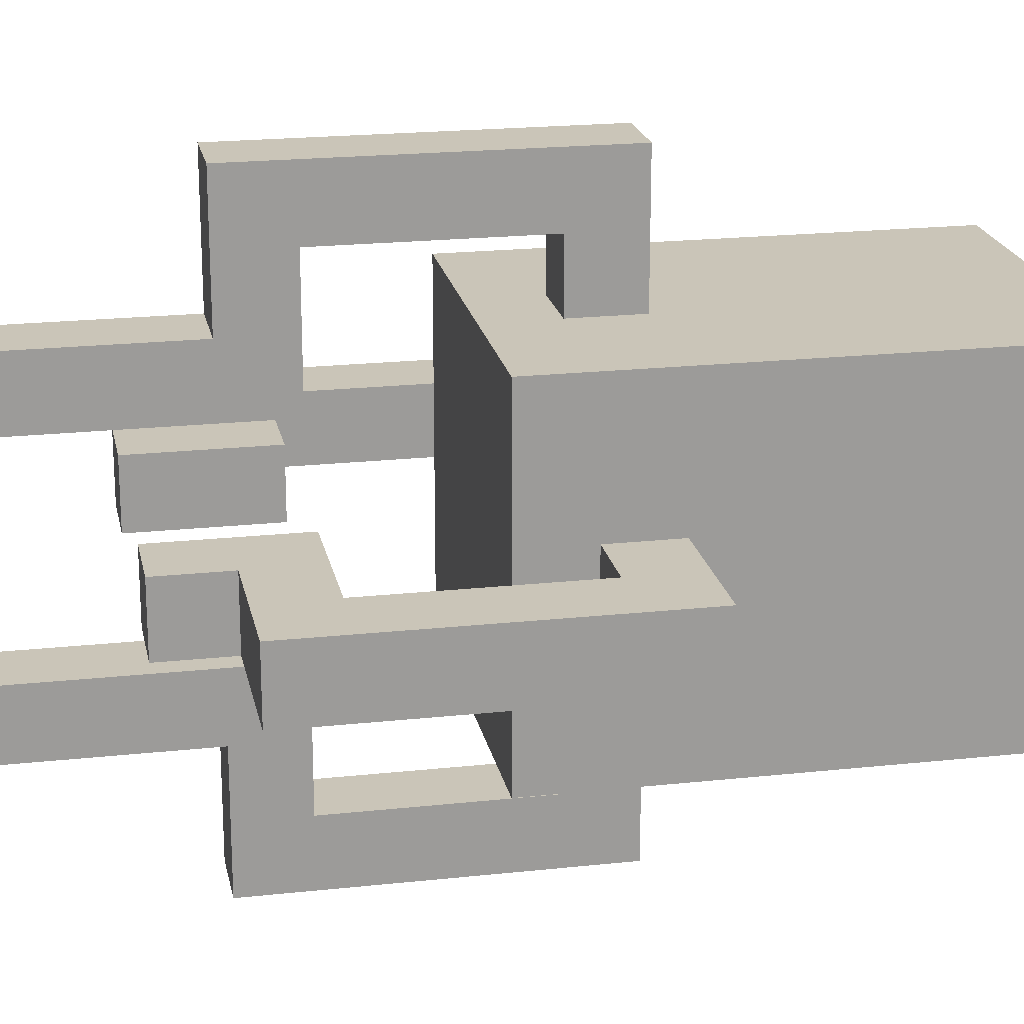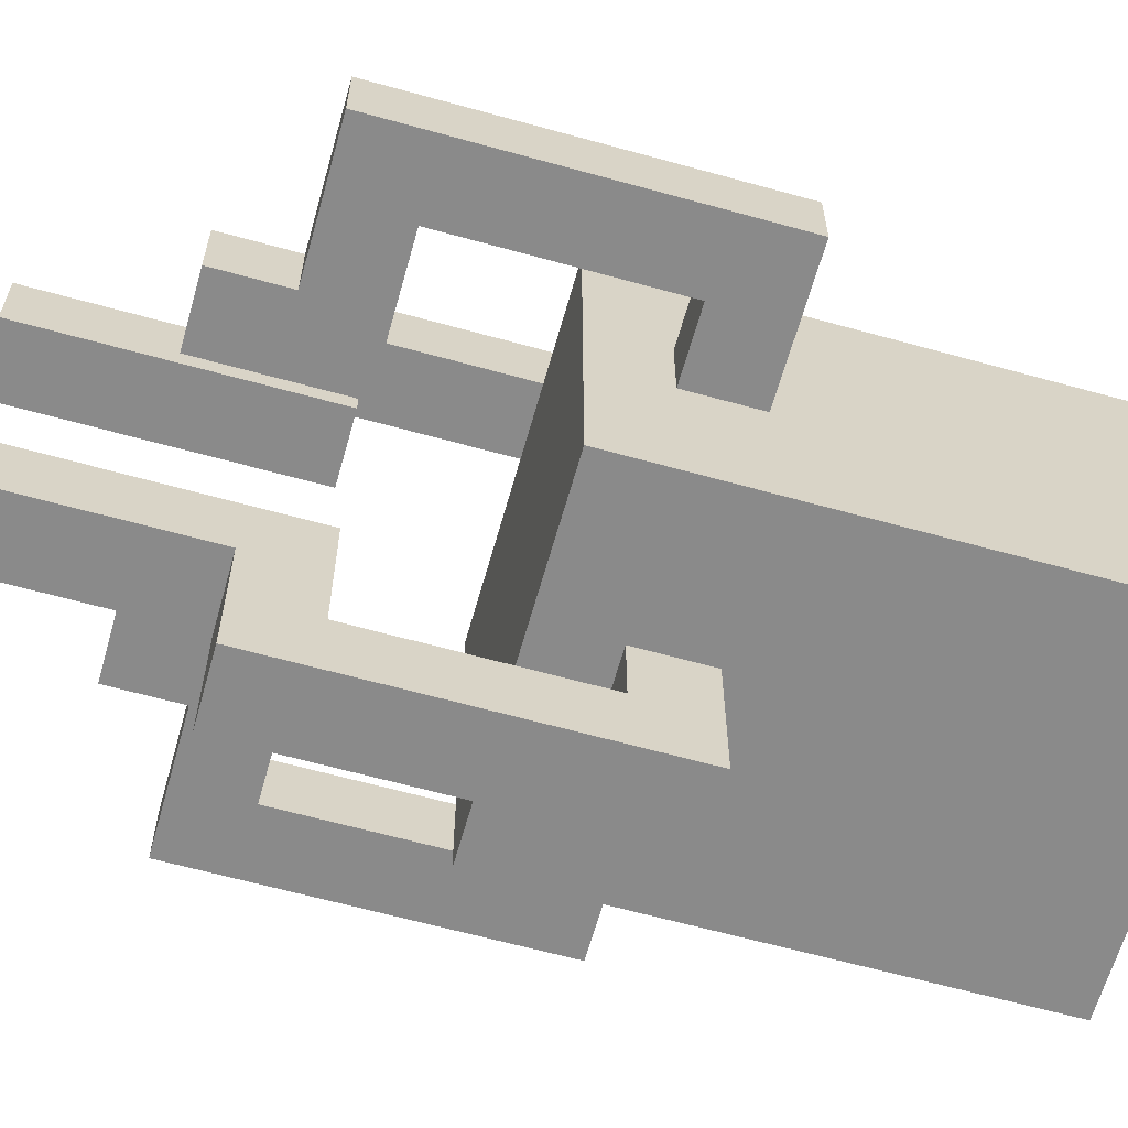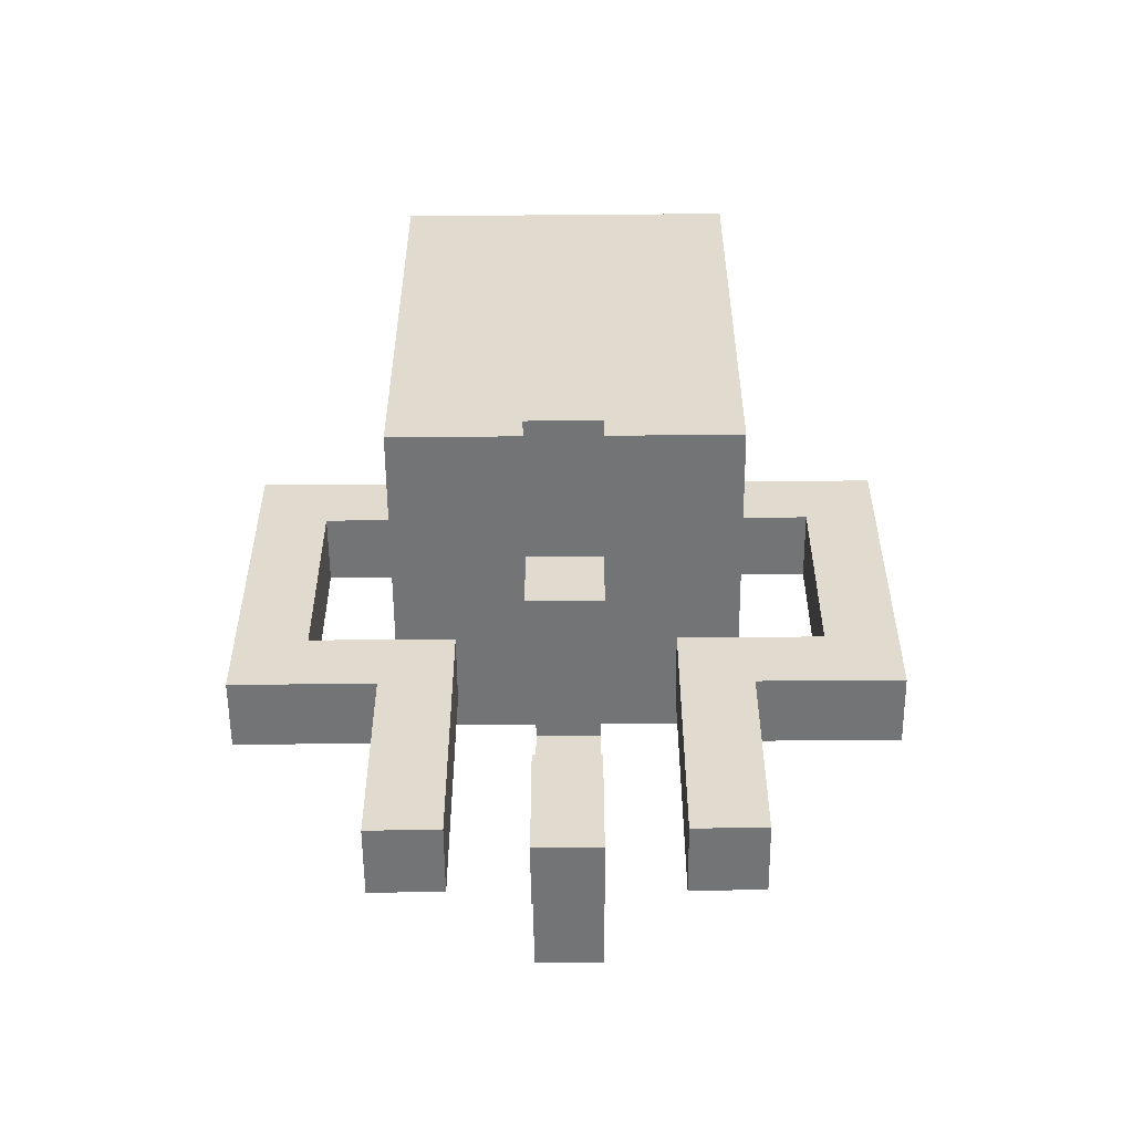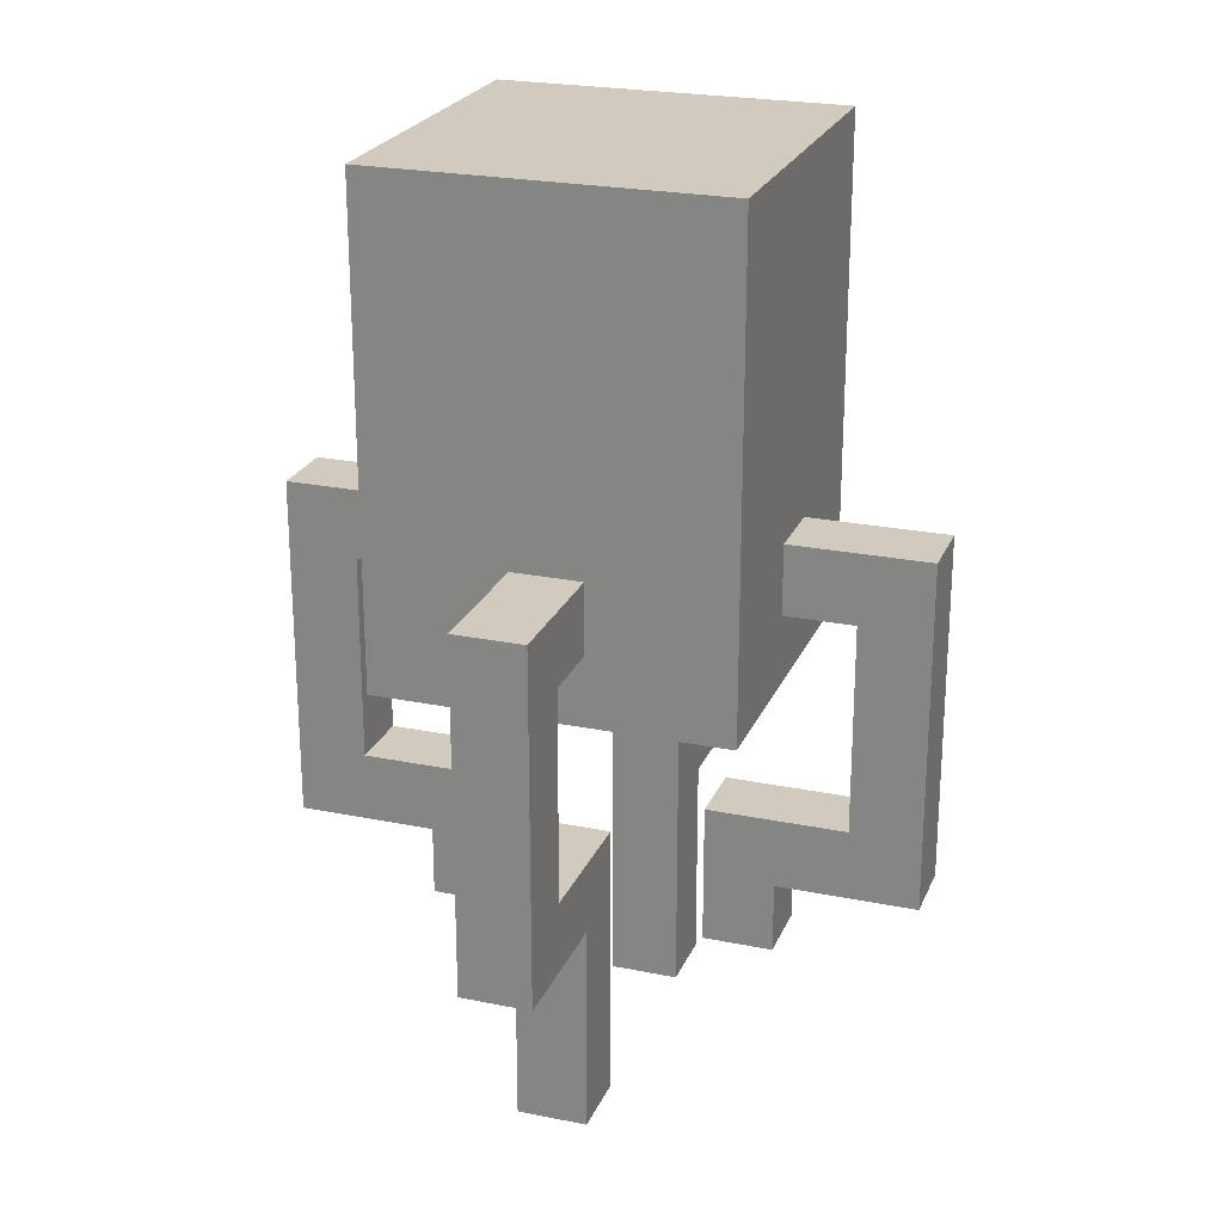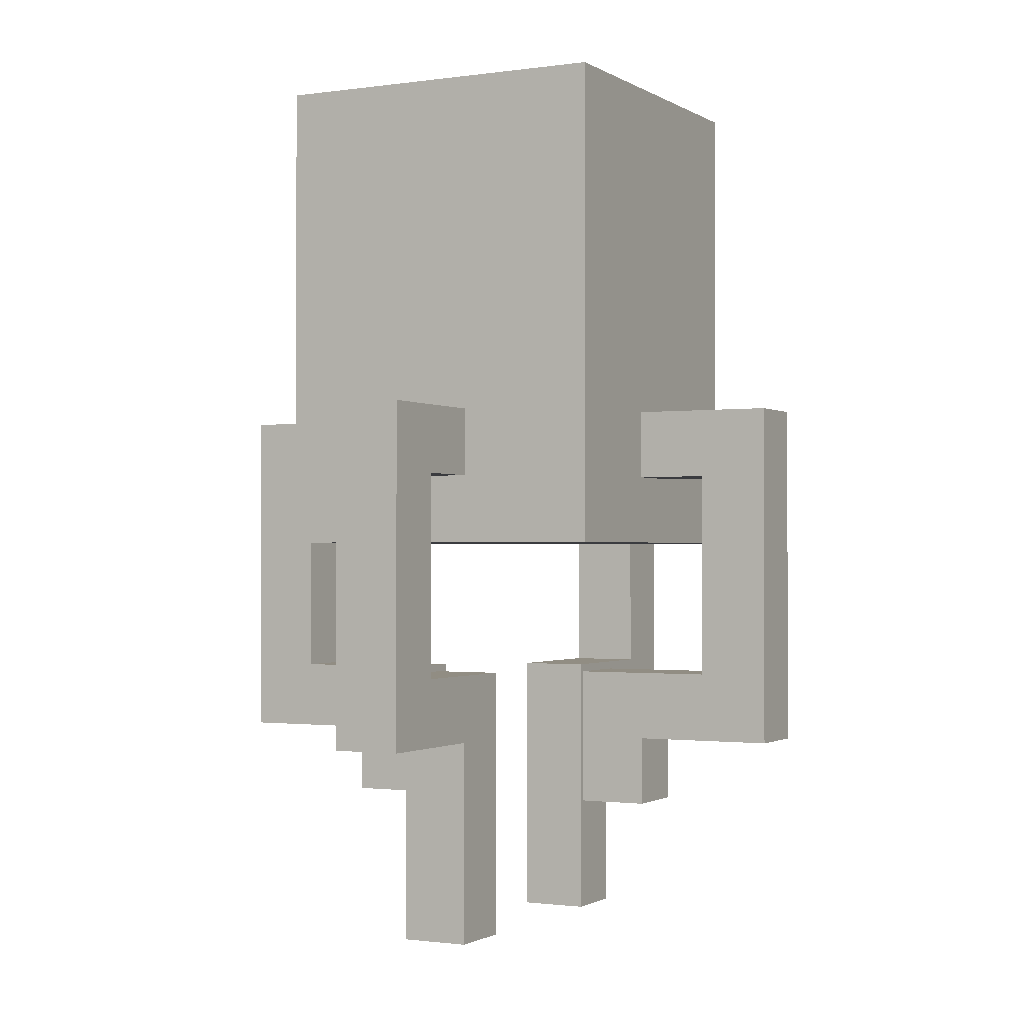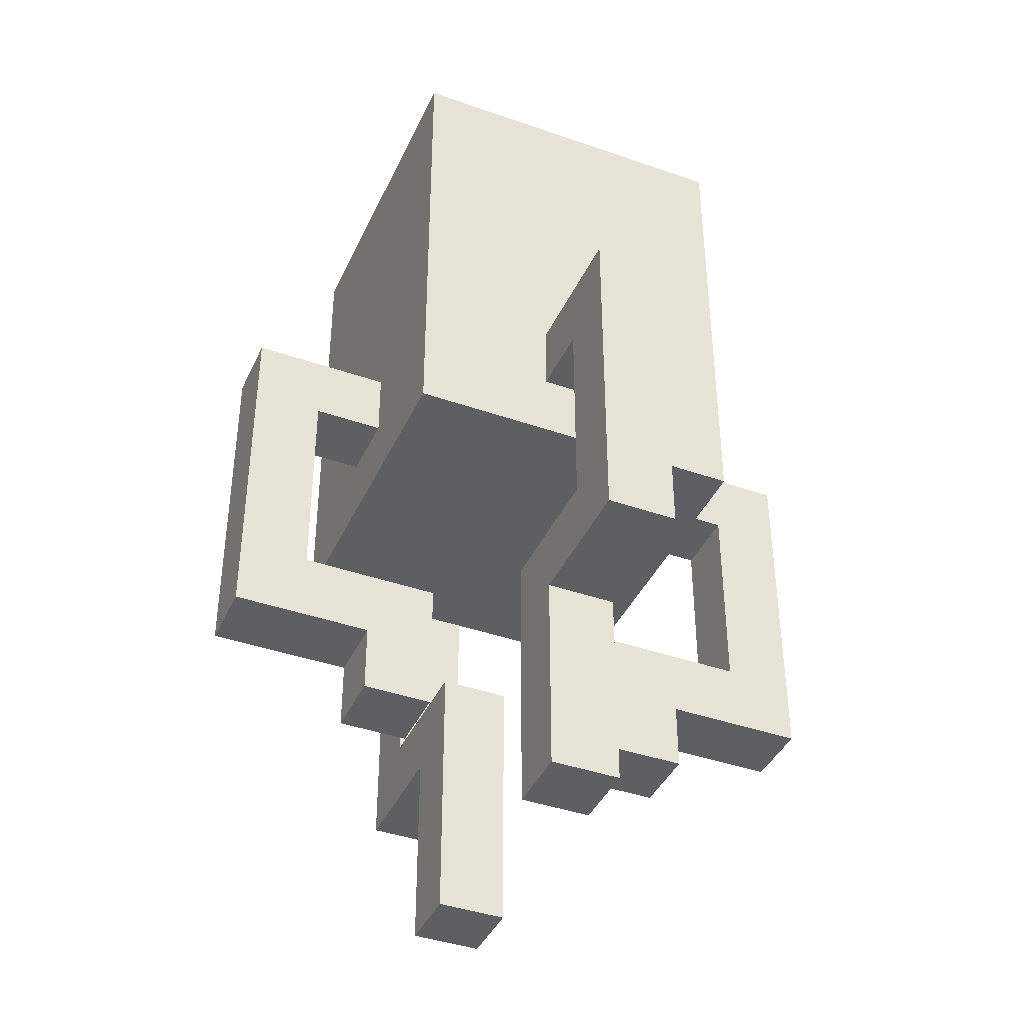
<metadata>
{"format":"obj","ext":"obj","renderer":"f3d","projection":"perspective","resolution":1024,"background":"white","views":[{"elev":20.5,"azim":78.8,"up":"+Z"},{"elev":-63.4,"azim":74.3,"up":"+Z"},{"elev":-56.2,"azim":-89.5,"up":"+Y"},{"elev":23.6,"azim":18.9,"up":"+Y"},{"elev":-1.2,"azim":27.5,"up":"+Y"},{"elev":-40.6,"azim":-23.2,"up":"+Y"}]}
</metadata>
<code>
v -4.5 13 0.5
v -4.5 13 -0.5
v -4.5 18 0.5
v -4.5 18 -0.5
v -2.5 12 0.5
v -2.5 12 -0.5
v -2.5 13 0.5
v -2.5 13 -0.5
v -2.5 16 2.5
v -2.5 16 -2.5
v -2.5 17 0.5
v -2.5 17 -0.5
v -2.5 18 0.5
v -2.5 18 -0.5
v -2.5 23 2.5
v -2.5 23 -2.5
v -0.5 10 2.5
v -0.5 10 1.5
v -0.5 10 -1.5
v -0.5 10 -2.5
v -0.5 13 4.5
v -0.5 13 2.5
v -0.5 13 -2.5
v -0.5 13 -4.5
v -0.5 14 3.5
v -0.5 14 1.5
v -0.5 14 -1.5
v -0.5 14 -3.5
v -0.5 17 3.5
v -0.5 17 2.5
v -0.5 17 -2.5
v -0.5 17 -3.5
v -0.5 18 4.5
v -0.5 18 2.5
v -0.5 18 -2.5
v -0.5 18 -4.5
v 1.5 12 0.5
v 1.5 12 -0.5
v 1.5 14 0.5
v 1.5 14 -0.5
v 3.5 14 0.5
v 3.5 14 -0.5
v 3.5 17 0.5
v 3.5 17 -0.5
v -3.5 14 0.5
v -3.5 14 -0.5
v -3.5 17 0.5
v -3.5 17 -0.5
v -1.5 12 0.5
v -1.5 12 -0.5
v -1.5 14 0.5
v -1.5 14 -0.5
v 0.5 10 2.5
v 0.5 10 1.5
v 0.5 10 -1.5
v 0.5 10 -2.5
v 0.5 13 4.5
v 0.5 13 2.5
v 0.5 13 -2.5
v 0.5 13 -4.5
v 0.5 14 3.5
v 0.5 14 1.5
v 0.5 14 -1.5
v 0.5 14 -3.5
v 0.5 17 3.5
v 0.5 17 2.5
v 0.5 17 -2.5
v 0.5 17 -3.5
v 0.5 18 4.5
v 0.5 18 2.5
v 0.5 18 -2.5
v 0.5 18 -4.5
v 2.5 12 0.5
v 2.5 12 -0.5
v 2.5 13 0.5
v 2.5 13 -0.5
v 2.5 16 2.5
v 2.5 16 -2.5
v 2.5 17 0.5
v 2.5 17 -0.5
v 2.5 18 0.5
v 2.5 18 -0.5
v 2.5 23 2.5
v 2.5 23 -2.5
v 4.5 13 0.5
v 4.5 13 -0.5
v 4.5 18 0.5
v 4.5 18 -0.5
v -0.5 13 4.5
v -0.5 18 4.5
v 0.5 13 4.5
v 0.5 18 4.5
v -2.5 16 2.5
v -2.5 23 2.5
v -0.5 10 2.5
v -0.5 13 2.5
v -0.5 17 2.5
v -0.5 18 2.5
v 0.5 10 2.5
v 0.5 13 2.5
v 0.5 17 2.5
v 0.5 18 2.5
v 2.5 16 2.5
v 2.5 23 2.5
v -4.5 13 0.5
v -4.5 18 0.5
v -3.5 14 0.5
v -3.5 17 0.5
v -2.5 12 0.5
v -2.5 13 0.5
v -2.5 17 0.5
v -2.5 18 0.5
v -1.5 12 0.5
v -1.5 14 0.5
v 1.5 12 0.5
v 1.5 14 0.5
v 2.5 12 0.5
v 2.5 13 0.5
v 2.5 17 0.5
v 2.5 18 0.5
v 3.5 14 0.5
v 3.5 17 0.5
v 4.5 13 0.5
v 4.5 18 0.5
v -0.5 10 -1.5
v -0.5 14 -1.5
v 0.5 10 -1.5
v 0.5 14 -1.5
v -0.5 14 -3.5
v -0.5 17 -3.5
v 0.5 14 -3.5
v 0.5 17 -3.5
v -0.5 14 3.5
v -0.5 17 3.5
v 0.5 14 3.5
v 0.5 17 3.5
v -0.5 10 1.5
v -0.5 14 1.5
v 0.5 10 1.5
v 0.5 14 1.5
v -4.5 13 -0.5
v -4.5 18 -0.5
v -3.5 14 -0.5
v -3.5 17 -0.5
v -2.5 12 -0.5
v -2.5 13 -0.5
v -2.5 17 -0.5
v -2.5 18 -0.5
v -1.5 12 -0.5
v -1.5 14 -0.5
v 1.5 12 -0.5
v 1.5 14 -0.5
v 2.5 12 -0.5
v 2.5 13 -0.5
v 2.5 17 -0.5
v 2.5 18 -0.5
v 3.5 14 -0.5
v 3.5 17 -0.5
v 4.5 13 -0.5
v 4.5 18 -0.5
v -2.5 16 -2.5
v -2.5 23 -2.5
v -0.5 10 -2.5
v -0.5 13 -2.5
v -0.5 17 -2.5
v -0.5 18 -2.5
v 0.5 10 -2.5
v 0.5 13 -2.5
v 0.5 17 -2.5
v 0.5 18 -2.5
v 2.5 16 -2.5
v 2.5 23 -2.5
v -0.5 13 -4.5
v -0.5 18 -4.5
v 0.5 13 -4.5
v 0.5 18 -4.5
v -0.5 10 2.5
v 0.5 10 2.5
v -0.5 10 1.5
v 0.5 10 1.5
v -0.5 10 -1.5
v 0.5 10 -1.5
v -0.5 10 -2.5
v 0.5 10 -2.5
v -2.5 12 0.5
v -1.5 12 0.5
v 1.5 12 0.5
v 2.5 12 0.5
v -2.5 12 -0.5
v -1.5 12 -0.5
v 1.5 12 -0.5
v 2.5 12 -0.5
v -0.5 13 4.5
v 0.5 13 4.5
v -0.5 13 2.5
v 0.5 13 2.5
v -4.5 13 0.5
v -2.5 13 0.5
v 2.5 13 0.5
v 4.5 13 0.5
v -4.5 13 -0.5
v -2.5 13 -0.5
v 2.5 13 -0.5
v 4.5 13 -0.5
v -0.5 13 -2.5
v 0.5 13 -2.5
v -0.5 13 -4.5
v 0.5 13 -4.5
v -2.5 16 2.5
v 2.5 16 2.5
v -2.5 16 -2.5
v 2.5 16 -2.5
v -0.5 17 3.5
v 0.5 17 3.5
v -0.5 17 2.5
v 0.5 17 2.5
v -3.5 17 0.5
v -2.5 17 0.5
v 2.5 17 0.5
v 3.5 17 0.5
v -3.5 17 -0.5
v -2.5 17 -0.5
v 2.5 17 -0.5
v 3.5 17 -0.5
v -0.5 17 -2.5
v 0.5 17 -2.5
v -0.5 17 -3.5
v 0.5 17 -3.5
v -0.5 14 3.5
v 0.5 14 3.5
v -0.5 14 1.5
v 0.5 14 1.5
v -3.5 14 0.5
v -1.5 14 0.5
v 1.5 14 0.5
v 3.5 14 0.5
v -3.5 14 -0.5
v -1.5 14 -0.5
v 1.5 14 -0.5
v 3.5 14 -0.5
v -0.5 14 -1.5
v 0.5 14 -1.5
v -0.5 14 -3.5
v 0.5 14 -3.5
v -0.5 18 4.5
v 0.5 18 4.5
v -0.5 18 2.5
v 0.5 18 2.5
v -4.5 18 0.5
v -2.5 18 0.5
v 2.5 18 0.5
v 4.5 18 0.5
v -4.5 18 -0.5
v -2.5 18 -0.5
v 2.5 18 -0.5
v 4.5 18 -0.5
v -0.5 18 -2.5
v 0.5 18 -2.5
v -0.5 18 -4.5
v 0.5 18 -4.5
v -2.5 23 2.5
v 2.5 23 2.5
v -2.5 23 -2.5
v 2.5 23 -2.5
f 3 2 1
f 4 2 3
f 7 6 5
f 8 6 7
f 11 10 9
f 12 10 11
f 13 11 9
f 14 10 12
f 15 13 9
f 15 14 13
f 16 10 14
f 16 14 15
f 22 18 17
f 23 20 19
f 25 22 21
f 26 18 22
f 26 22 25
f 27 24 23
f 27 23 19
f 28 24 27
f 29 25 21
f 32 24 28
f 33 30 29
f 33 29 21
f 34 30 33
f 35 32 31
f 36 24 32
f 36 32 35
f 39 38 37
f 40 38 39
f 43 42 41
f 44 42 43
f 45 46 47
f 47 46 48
f 49 50 51
f 51 50 52
f 53 54 58
f 55 56 59
f 57 58 61
f 58 54 62
f 61 58 62
f 59 60 63
f 55 59 63
f 63 60 64
f 57 61 65
f 64 60 68
f 65 66 69
f 57 65 69
f 69 66 70
f 67 68 71
f 68 60 72
f 71 68 72
f 73 74 75
f 75 74 76
f 77 78 79
f 79 78 80
f 77 79 81
f 80 78 82
f 77 81 83
f 81 82 83
f 82 78 84
f 83 82 84
f 85 86 87
f 87 86 88
f 91 90 89
f 92 90 91
f 97 94 93
f 98 94 97
f 99 96 95
f 100 96 99
f 101 97 93
f 102 94 98
f 103 101 93
f 103 102 101
f 104 94 102
f 104 102 103
f 107 106 105
f 108 106 107
f 110 107 105
f 111 106 108
f 112 106 111
f 113 110 109
f 114 107 110
f 114 110 113
f 117 116 115
f 118 116 117
f 121 116 118
f 122 120 119
f 123 121 118
f 123 122 121
f 124 120 122
f 124 122 123
f 127 126 125
f 128 126 127
f 131 130 129
f 132 130 131
f 133 134 135
f 135 134 136
f 137 138 139
f 139 138 140
f 141 142 143
f 143 142 144
f 141 143 146
f 144 142 147
f 147 142 148
f 145 146 149
f 146 143 150
f 149 146 150
f 151 152 153
f 153 152 154
f 154 152 157
f 155 156 158
f 154 157 159
f 157 158 159
f 158 156 160
f 159 158 160
f 161 162 165
f 165 162 166
f 163 164 167
f 167 164 168
f 161 165 169
f 166 162 170
f 161 169 171
f 169 170 171
f 170 162 172
f 171 170 172
f 173 174 175
f 175 174 176
f 179 178 177
f 180 178 179
f 183 182 181
f 184 182 183
f 189 186 185
f 190 186 189
f 191 188 187
f 192 188 191
f 195 194 193
f 196 194 195
f 201 198 197
f 202 198 201
f 203 200 199
f 204 200 203
f 207 206 205
f 208 206 207
f 211 210 209
f 212 210 211
f 215 214 213
f 216 214 215
f 221 218 217
f 222 218 221
f 223 220 219
f 224 220 223
f 227 226 225
f 228 226 227
f 229 230 231
f 231 230 232
f 233 234 237
f 237 234 238
f 235 236 239
f 239 236 240
f 241 242 243
f 243 242 244
f 245 246 247
f 247 246 248
f 249 250 253
f 253 250 254
f 251 252 255
f 255 252 256
f 257 258 259
f 259 258 260
f 261 262 263
f 263 262 264

</code>
